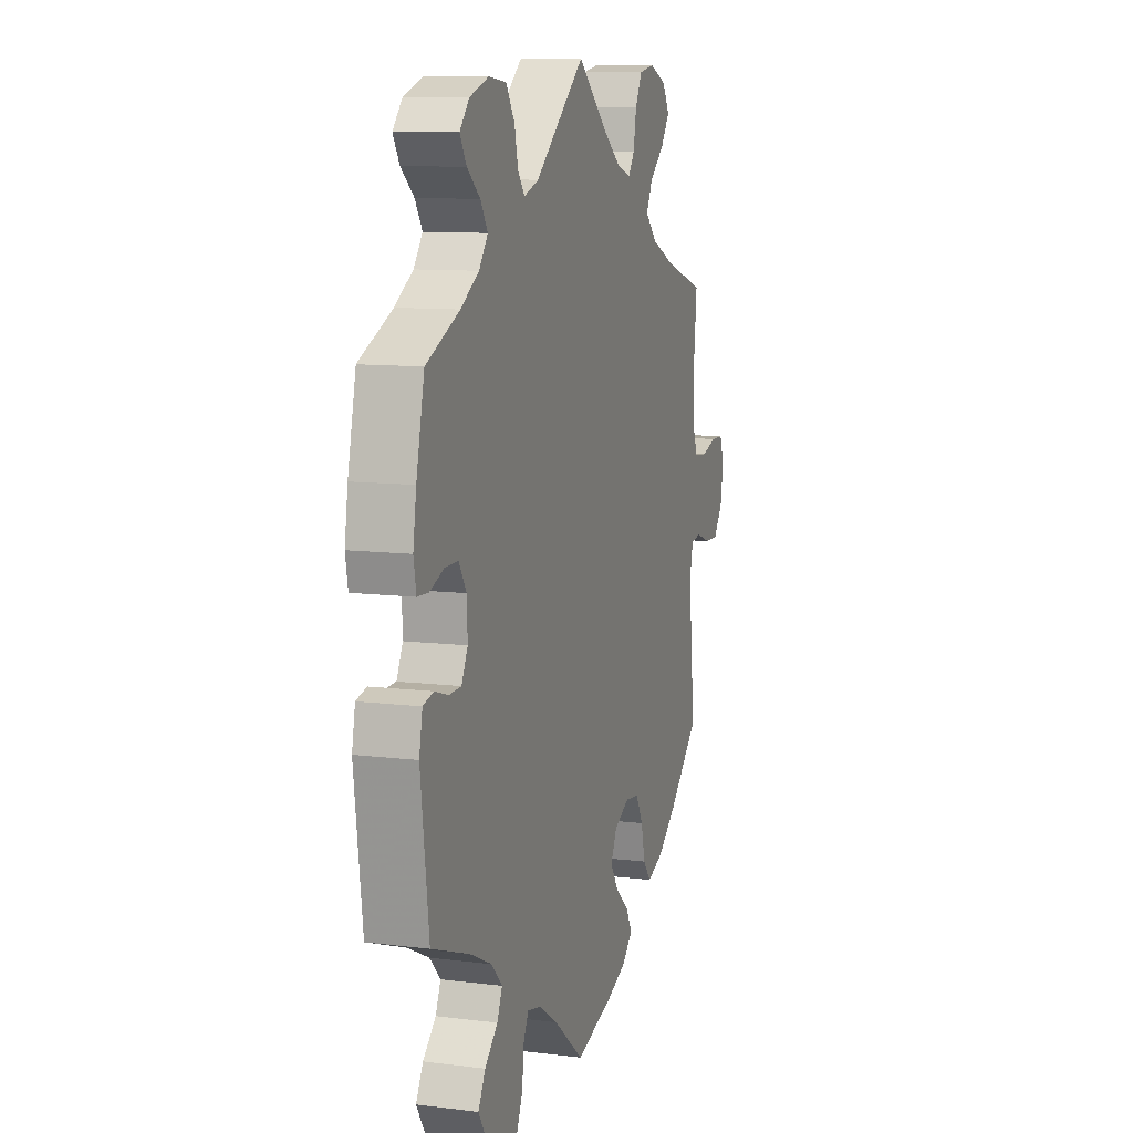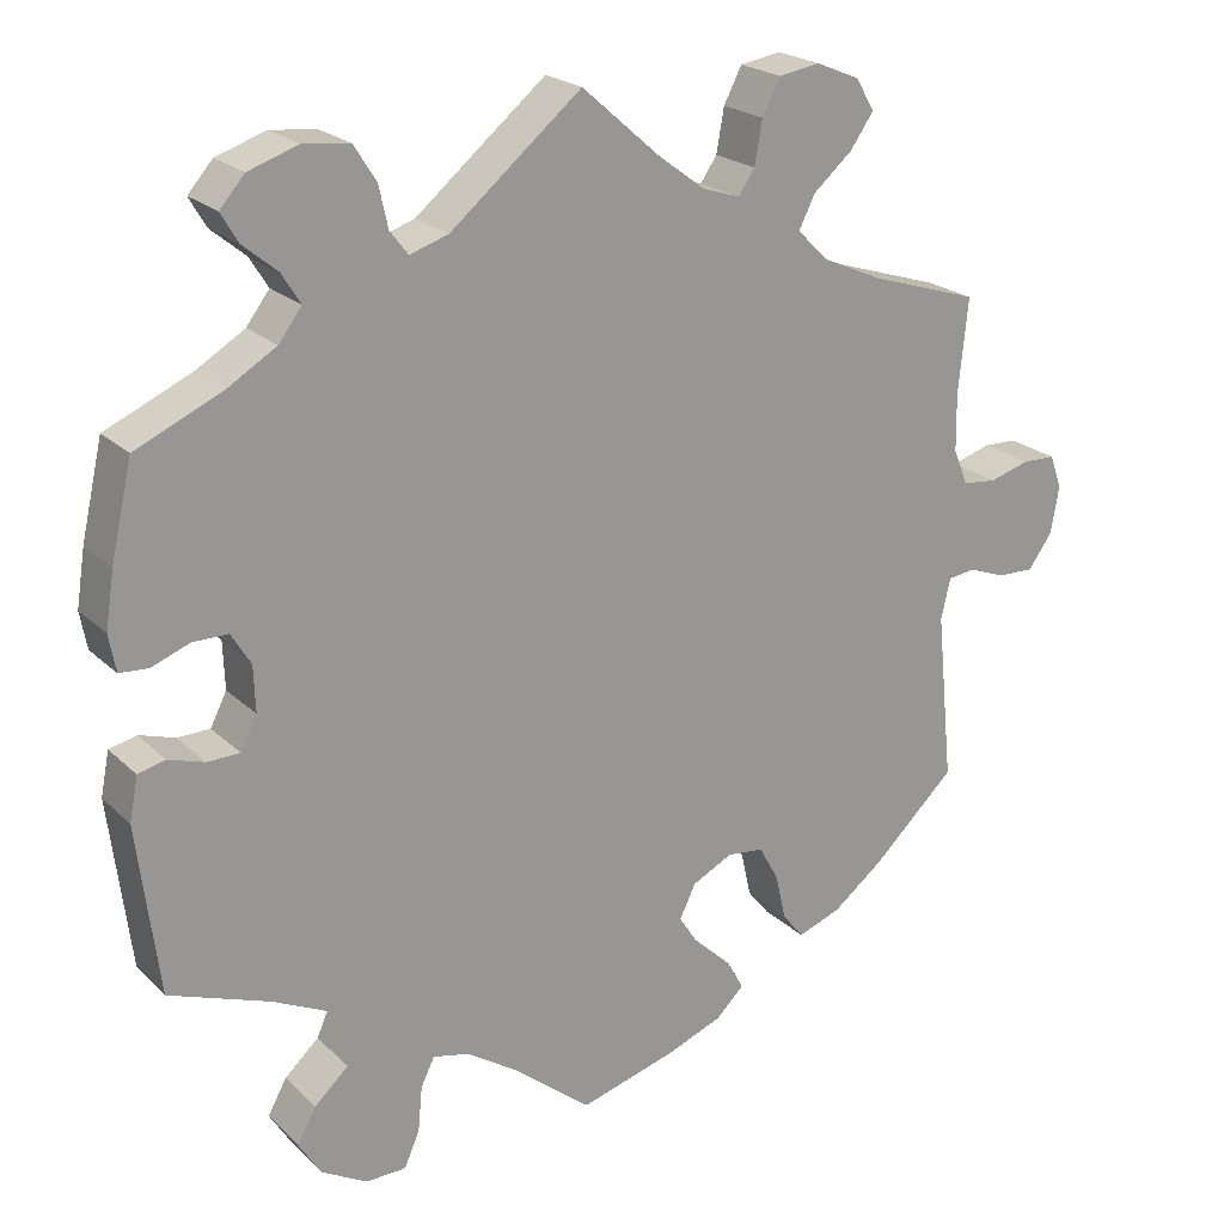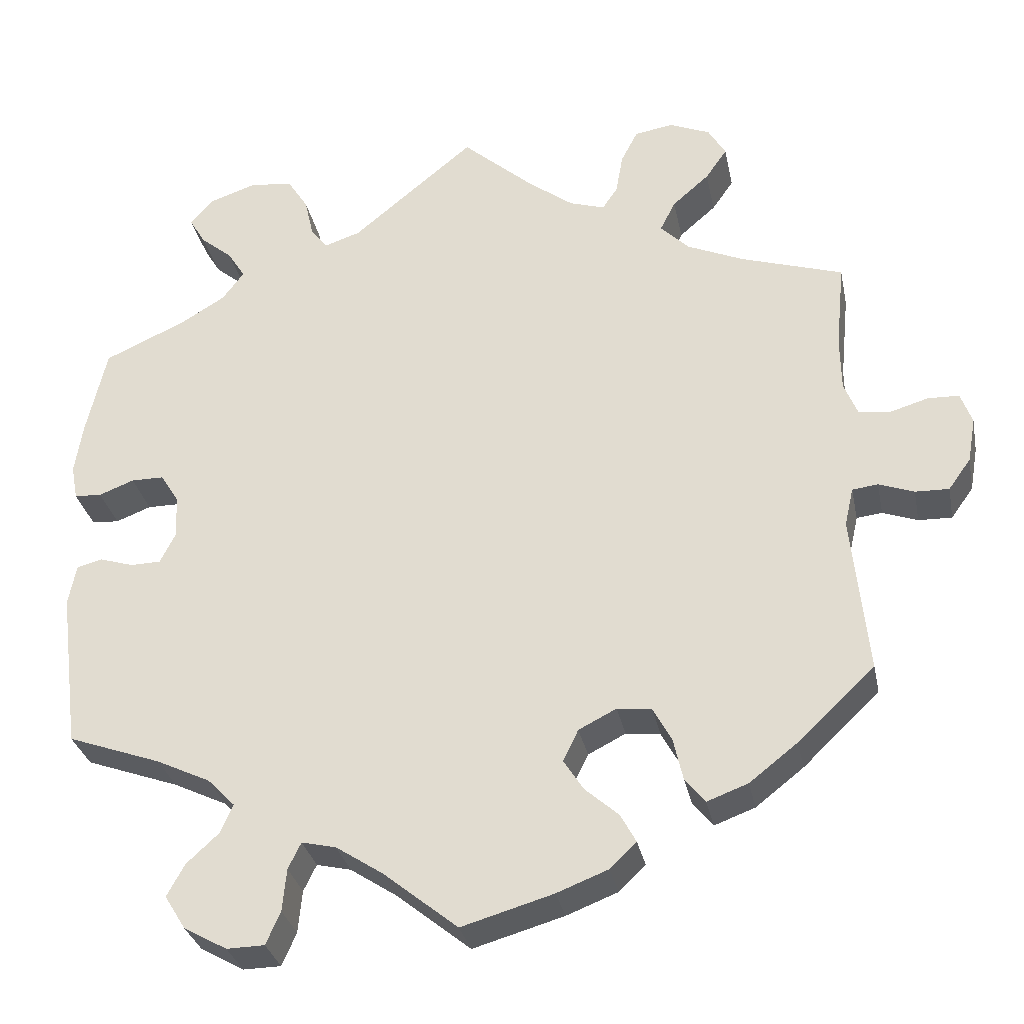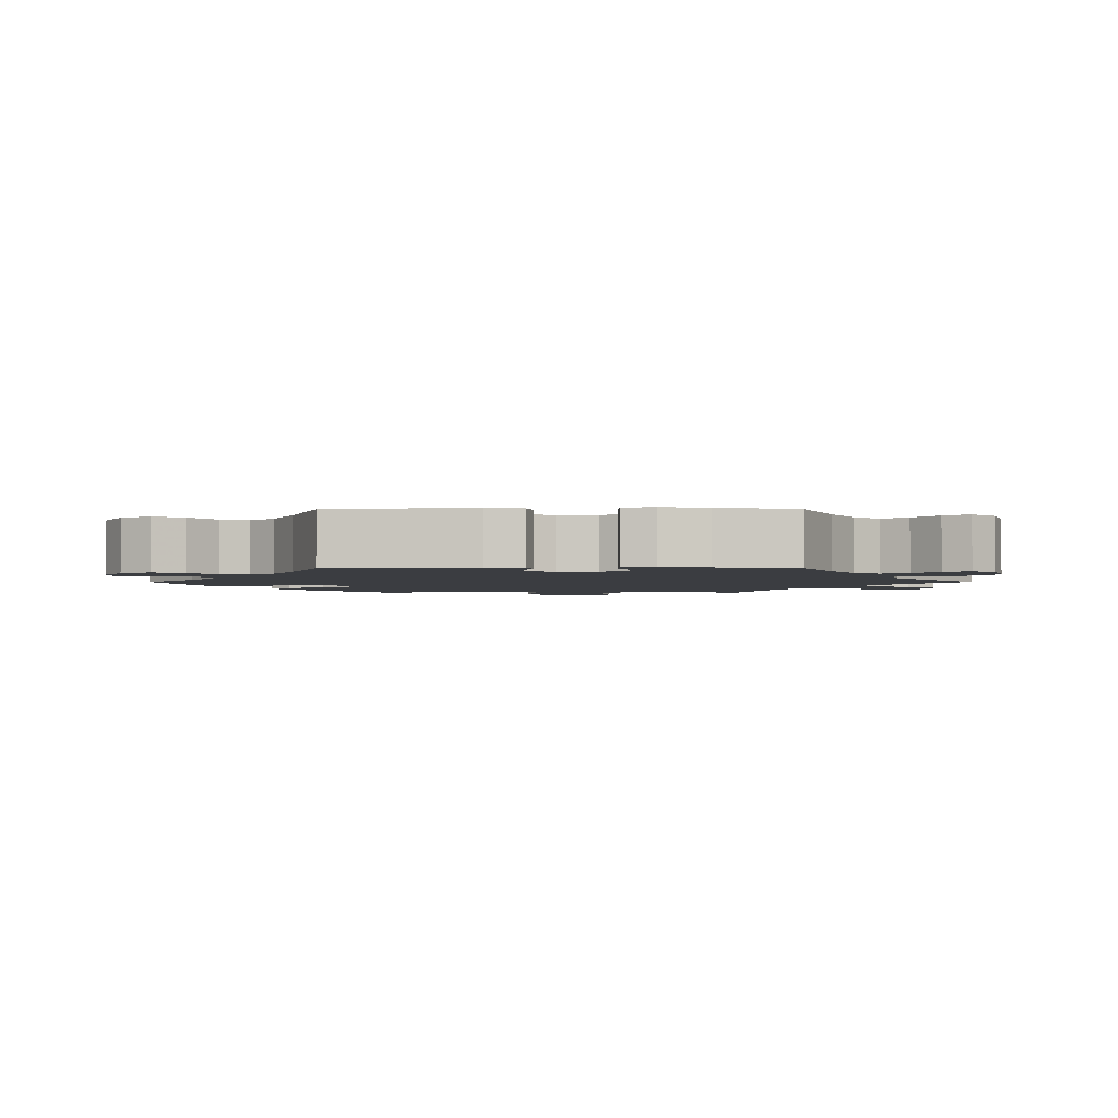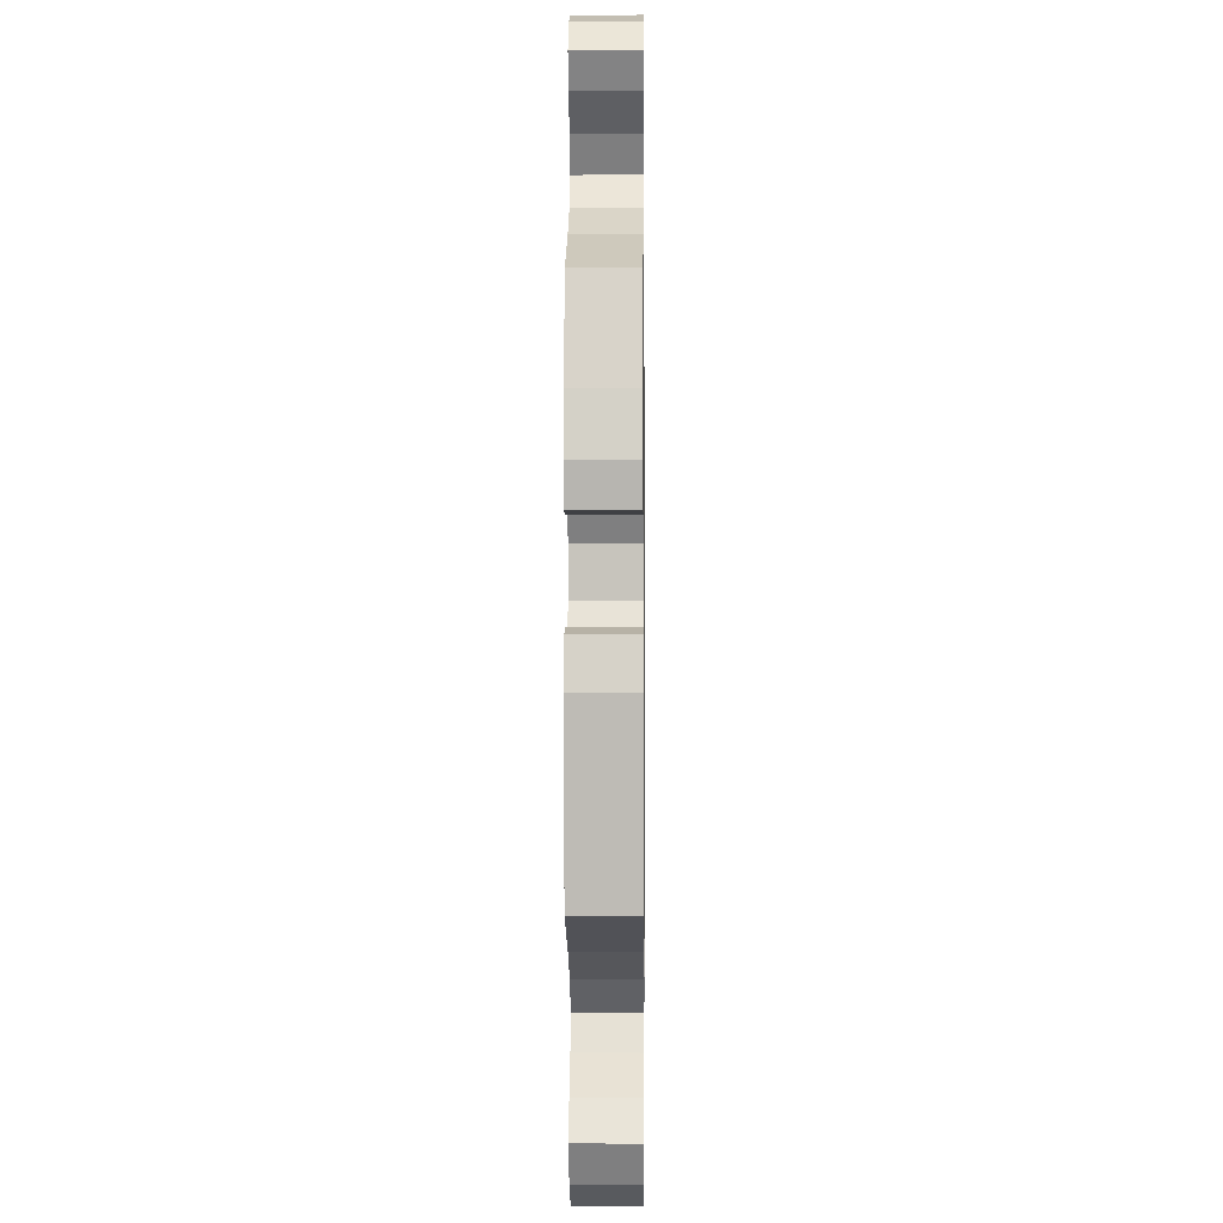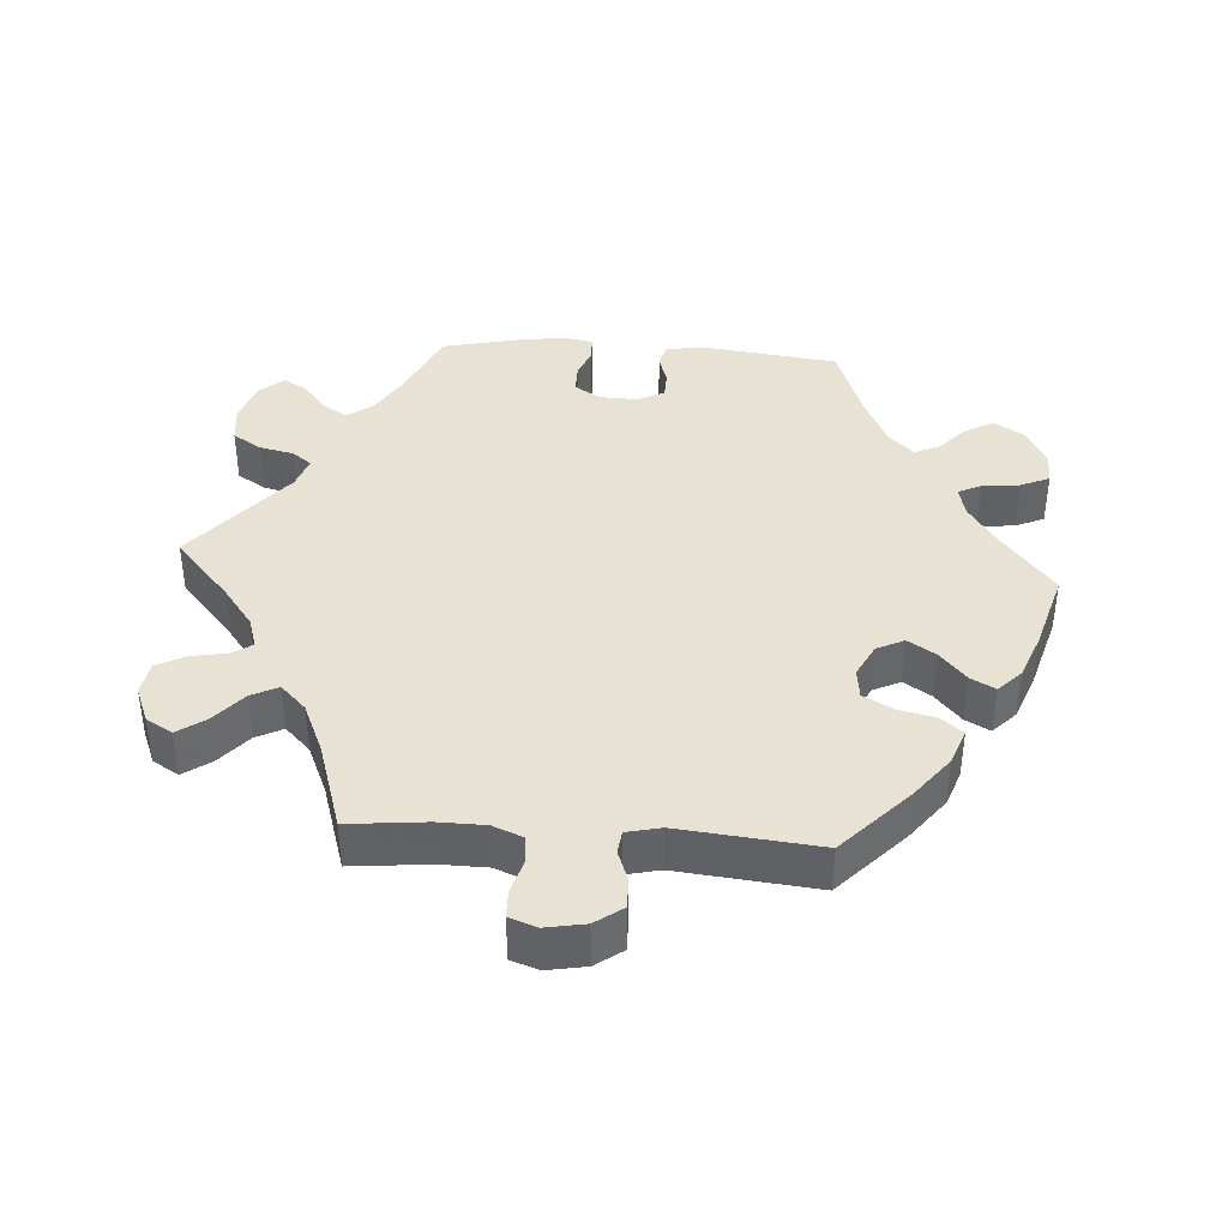
<metadata>
{"format":"obj","ext":"obj","renderer":"f3d","projection":"perspective","resolution":1024,"background":"white","views":[{"elev":10.2,"azim":-72.4,"up":"+Z"},{"elev":21.7,"azim":-32.3,"up":"+Z"},{"elev":-30.9,"azim":11.3,"up":"+Z"},{"elev":-2.5,"azim":-89.9,"up":"+Y"},{"elev":-1.7,"azim":-89.3,"up":"+Z"},{"elev":39.7,"azim":93.9,"up":"+Y"}]}
</metadata>
<code>
v 0.49 0.07 0.179
v 0.491 0.07 0.112
v 0.508 0.07 0.07
v 0.548 0.07 0.066
v 0.595 0.07 0.08
v 0.634 0.07 0.079
v 0.648 0.07 0.04
v 0.638 0.07 -0.016
v 0.61 0.07 -0.055
v 0.568 0.07 -0.054
v 0.524 0.07 -0.038
v 0.492 0.07 -0.042
v 0.481 0.07 -0.09
v 0.501 0.07 -0.288
v 0.405 0.07 -0.379
v 0.345 0.07 -0.426
v 0.294 0.07 -0.445
v 0.269 0.07 -0.414
v 0.257 0.07 -0.361
v 0.234 0.07 -0.319
v 0.191 0.07 -0.314
v 0.144 0.07 -0.338
v 0.125 0.07 -0.377
v 0.15 0.07 -0.416
v 0.192 0.07 -0.453
v 0.211 0.07 -0.488
v 0.178 0.07 -0.52
v 0.114 0.07 -0.545
v 0 0.07 -0.578
v -0.093 0.07 -0.503
v -0.151 0.07 -0.465
v -0.194 0.07 -0.455
v -0.21 0.07 -0.488
v -0.215 0.07 -0.541
v -0.233 0.07 -0.582
v -0.28 0.07 -0.583
v -0.334 0.07 -0.553
v -0.36 0.07 -0.511
v -0.338 0.07 -0.471
v -0.298 0.07 -0.434
v -0.282 0.07 -0.398
v -0.316 0.07 -0.363
v -0.383 0.07 -0.331
v -0.5 0.07 -0.289
v -0.525 0.07 -0.091
v -0.515 0.07 -0.04
v -0.483 0.07 -0.032
v -0.441 0.07 -0.045
v -0.403 0.07 -0.044
v -0.384 0.07 -0.006
v -0.386 0.07 0.048
v -0.409 0.07 0.085
v -0.45 0.07 0.085
v -0.494 0.07 0.068
v -0.528 0.07 0.07
v -0.536 0.07 0.113
v -0.526 0.07 0.178
v -0.501 0.07 0.288
v -0.399 0.07 0.334
v -0.343 0.07 0.368
v -0.316 0.07 0.404
v -0.338 0.07 0.439
v -0.378 0.07 0.472
v -0.398 0.07 0.506
v -0.369 0.07 0.539
v -0.311 0.07 0.559
v -0.257 0.07 0.553
v -0.231 0.07 0.512
v -0.22 0.07 0.463
v -0.199 0.07 0.436
v -0.154 0.07 0.451
v -0.001 0.07 0.578
v 0.089 0.07 0.499
v 0.145 0.07 0.457
v 0.189 0.07 0.443
v 0.208 0.07 0.471
v 0.217 0.07 0.522
v 0.238 0.07 0.563
v 0.286 0.07 0.571
v 0.337 0.07 0.55
v 0.359 0.07 0.513
v 0.332 0.07 0.474
v 0.286 0.07 0.434
v 0.267 0.07 0.396
v 0.303 0.07 0.36
v 0.374 0.07 0.329
v 0.501 0.07 0.289
v 0.49 0 0.179
v 0.491 0 0.112
v 0.508 0 0.07
v 0.548 0 0.066
v 0.595 0 0.08
v 0.634 0 0.079
v 0.648 0 0.04
v 0.638 0 -0.016
v 0.61 0 -0.055
v 0.568 0 -0.054
v 0.524 0 -0.038
v 0.492 0 -0.042
v 0.481 0 -0.09
v 0.501 0 -0.288
v 0.405 0 -0.379
v 0.345 0 -0.426
v 0.294 0 -0.445
v 0.269 0 -0.414
v 0.257 0 -0.361
v 0.234 0 -0.319
v 0.191 0 -0.314
v 0.144 0 -0.338
v 0.125 0 -0.377
v 0.15 0 -0.416
v 0.192 0 -0.453
v 0.211 0 -0.488
v 0.178 0 -0.52
v 0.114 0 -0.545
v 0 0 -0.578
v -0.093 0 -0.503
v -0.151 0 -0.465
v -0.194 0 -0.455
v -0.21 0 -0.488
v -0.215 0 -0.541
v -0.233 0 -0.582
v -0.28 0 -0.583
v -0.334 0 -0.553
v -0.36 0 -0.511
v -0.338 0 -0.471
v -0.298 0 -0.434
v -0.282 0 -0.398
v -0.316 0 -0.363
v -0.383 0 -0.331
v -0.5 0 -0.289
v -0.525 0 -0.091
v -0.515 0 -0.04
v -0.483 0 -0.032
v -0.441 0 -0.045
v -0.403 0 -0.044
v -0.384 0 -0.006
v -0.386 0 0.048
v -0.409 0 0.085
v -0.45 0 0.085
v -0.494 0 0.068
v -0.528 0 0.07
v -0.536 0 0.113
v -0.526 0 0.178
v -0.501 0 0.288
v -0.399 0 0.334
v -0.343 0 0.368
v -0.316 0 0.404
v -0.338 0 0.439
v -0.378 0 0.472
v -0.398 0 0.506
v -0.369 0 0.539
v -0.311 0 0.559
v -0.257 0 0.553
v -0.231 0 0.512
v -0.22 0 0.463
v -0.199 0 0.436
v -0.154 0 0.451
v -0.001 0 0.578
v 0.089 0 0.499
v 0.145 0 0.457
v 0.189 0 0.443
v 0.208 0 0.471
v 0.217 0 0.522
v 0.238 0 0.563
v 0.286 0 0.571
v 0.337 0 0.55
v 0.359 0 0.513
v 0.332 0 0.474
v 0.286 0 0.434
v 0.267 0 0.396
v 0.303 0 0.36
v 0.374 0 0.329
v 0.501 0 0.289
f 86 87 1
f 85 86 1 2
f 84 85 2 3
f 80 81 82 83
f 80 83 84
f 79 80 84
f 76 77 78 79
f 75 76 79 84
f 74 75 84 3
f 71 72 73
f 70 71 73 74
f 66 67 68 69
f 66 69 70
f 65 66 70
f 62 63 64 65
f 61 62 65 70
f 60 61 70 74
f 56 57 58 59
f 53 54 55 56
f 52 53 56 59
f 51 52 59 60
f 45 46 47 48
f 43 44 45 48
f 42 43 48 49
f 41 42 49 50
f 37 38 39 40
f 37 40 41
f 36 37 41
f 33 34 35 36
f 32 33 36 41
f 31 32 41 50
f 27 28 29 30
f 24 25 26 27
f 23 24 27 30
f 22 23 30 31
f 16 17 18 19
f 16 19 20
f 13 14 15 16
f 12 13 16 20
f 8 9 10 11
f 8 11 12
f 7 8 12
f 4 5 6 7
f 3 4 7 12
f 21 22 31 50
f 50 51 60 74
f 20 21 50 74
f 3 12 20 74
f 88 174 173
f 89 88 173 172
f 90 89 172 171
f 170 169 168 167
f 171 170 167
f 171 167 166
f 166 165 164 163
f 171 166 163 162
f 90 171 162 161
f 160 159 158
f 161 160 158 157
f 156 155 154 153
f 157 156 153
f 157 153 152
f 152 151 150 149
f 157 152 149 148
f 161 157 148 147
f 146 145 144 143
f 143 142 141 140
f 146 143 140 139
f 147 146 139 138
f 135 134 133 132
f 135 132 131 130
f 136 135 130 129
f 137 136 129 128
f 127 126 125 124
f 128 127 124
f 128 124 123
f 123 122 121 120
f 128 123 120 119
f 137 128 119 118
f 117 116 115 114
f 114 113 112 111
f 117 114 111 110
f 118 117 110 109
f 106 105 104 103
f 107 106 103
f 103 102 101 100
f 107 103 100 99
f 98 97 96 95
f 99 98 95
f 99 95 94
f 94 93 92 91
f 99 94 91 90
f 137 118 109 108
f 161 147 138 137
f 161 137 108 107
f 161 107 99 90
f 1 88 89 2
f 2 89 90 3
f 3 90 91 4
f 4 91 92 5
f 5 92 93 6
f 6 93 94 7
f 7 94 95 8
f 8 95 96 9
f 9 96 97 10
f 10 97 98 11
f 11 98 99 12
f 12 99 100 13
f 13 100 101 14
f 14 101 102 15
f 15 102 103 16
f 16 103 104 17
f 17 104 105 18
f 18 105 106 19
f 19 106 107 20
f 20 107 108 21
f 21 108 109 22
f 22 109 110 23
f 23 110 111 24
f 24 111 112 25
f 25 112 113 26
f 26 113 114 27
f 27 114 115 28
f 28 115 116 29
f 29 116 117 30
f 30 117 118 31
f 31 118 119 32
f 32 119 120 33
f 33 120 121 34
f 34 121 122 35
f 35 122 123 36
f 36 123 124 37
f 37 124 125 38
f 38 125 126 39
f 39 126 127 40
f 40 127 128 41
f 41 128 129 42
f 42 129 130 43
f 43 130 131 44
f 44 131 132 45
f 45 132 133 46
f 46 133 134 47
f 47 134 135 48
f 48 135 136 49
f 49 136 137 50
f 50 137 138 51
f 51 138 139 52
f 52 139 140 53
f 53 140 141 54
f 54 141 142 55
f 55 142 143 56
f 56 143 144 57
f 57 144 145 58
f 58 145 146 59
f 59 146 147 60
f 60 147 148 61
f 61 148 149 62
f 62 149 150 63
f 63 150 151 64
f 64 151 152 65
f 65 152 153 66
f 66 153 154 67
f 67 154 155 68
f 68 155 156 69
f 69 156 157 70
f 70 157 158 71
f 71 158 159 72
f 72 159 160 73
f 73 160 161 74
f 74 161 162 75
f 75 162 163 76
f 76 163 164 77
f 77 164 165 78
f 78 165 166 79
f 79 166 167 80
f 80 167 168 81
f 81 168 169 82
f 82 169 170 83
f 83 170 171 84
f 84 171 172 85
f 85 172 173 86
f 86 173 174 87
f 87 174 88 1

</code>
